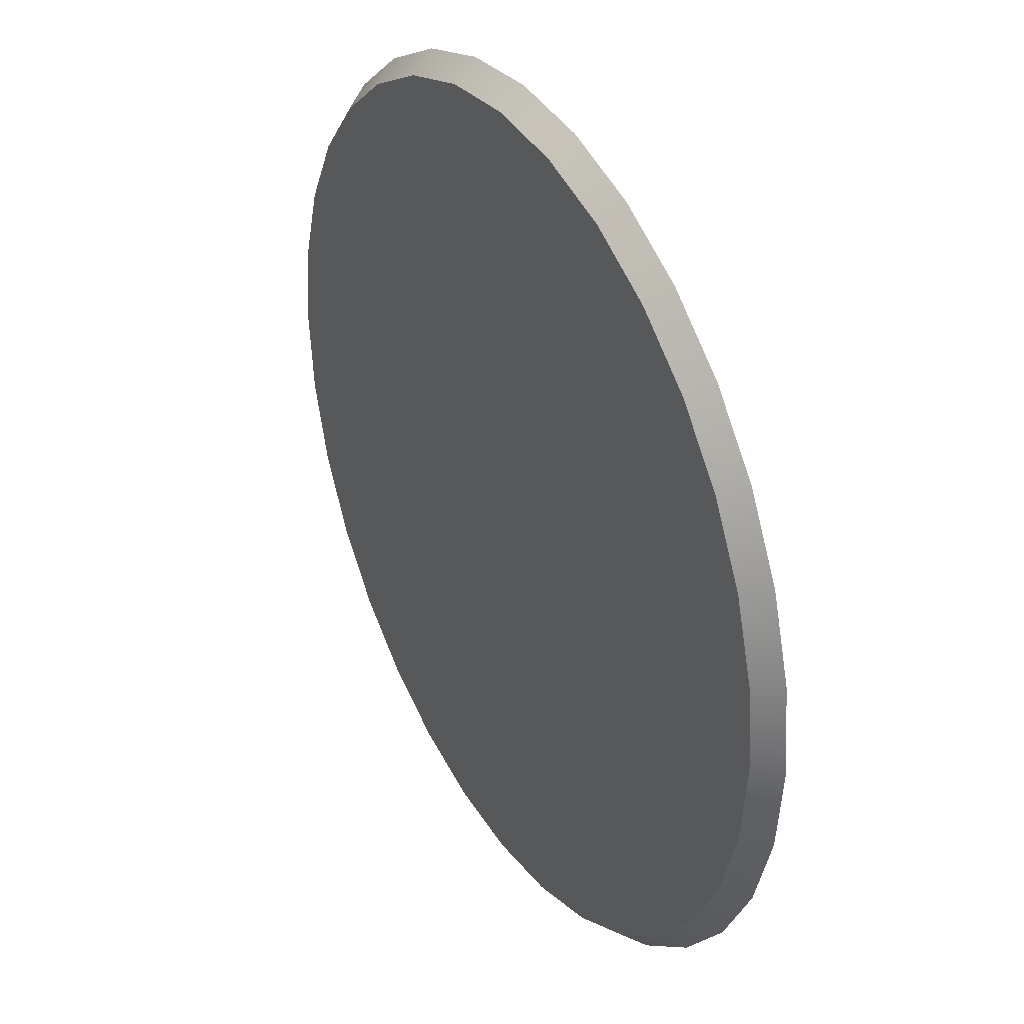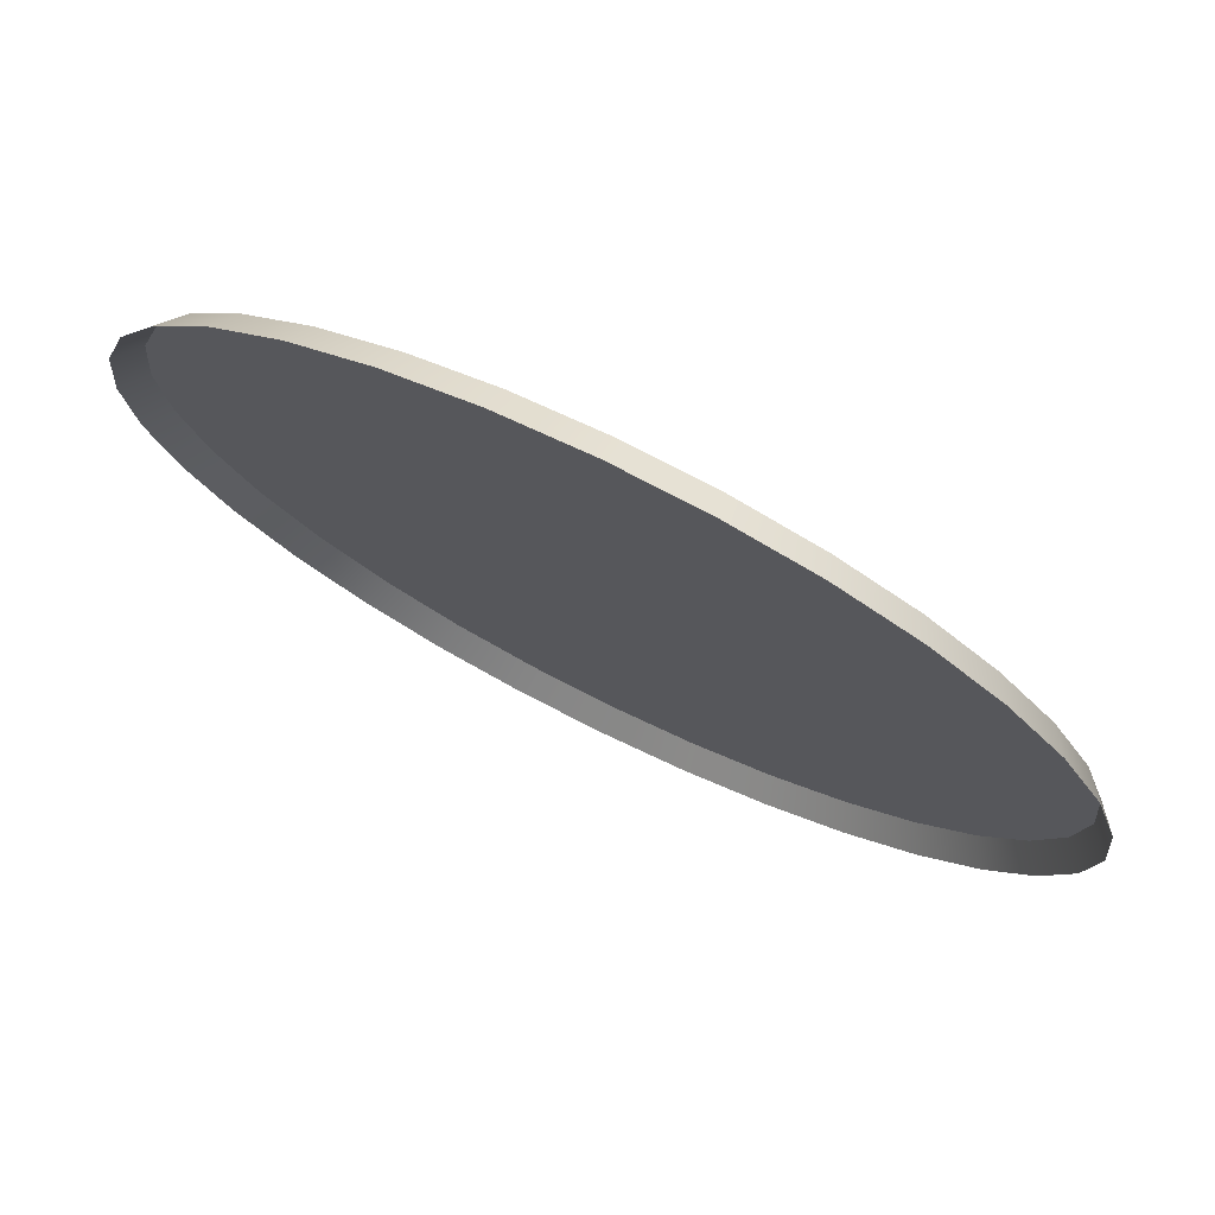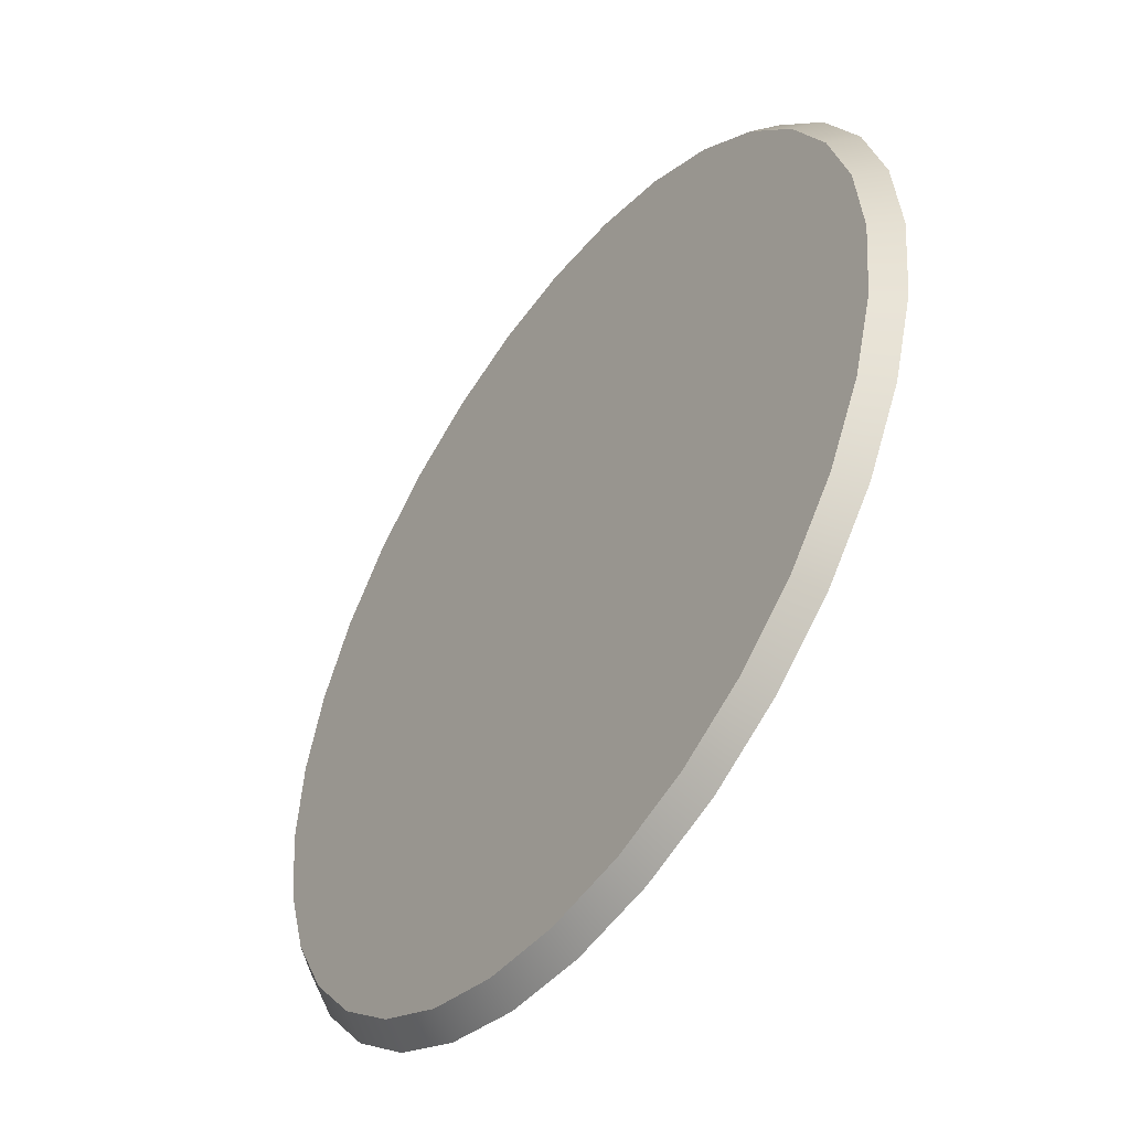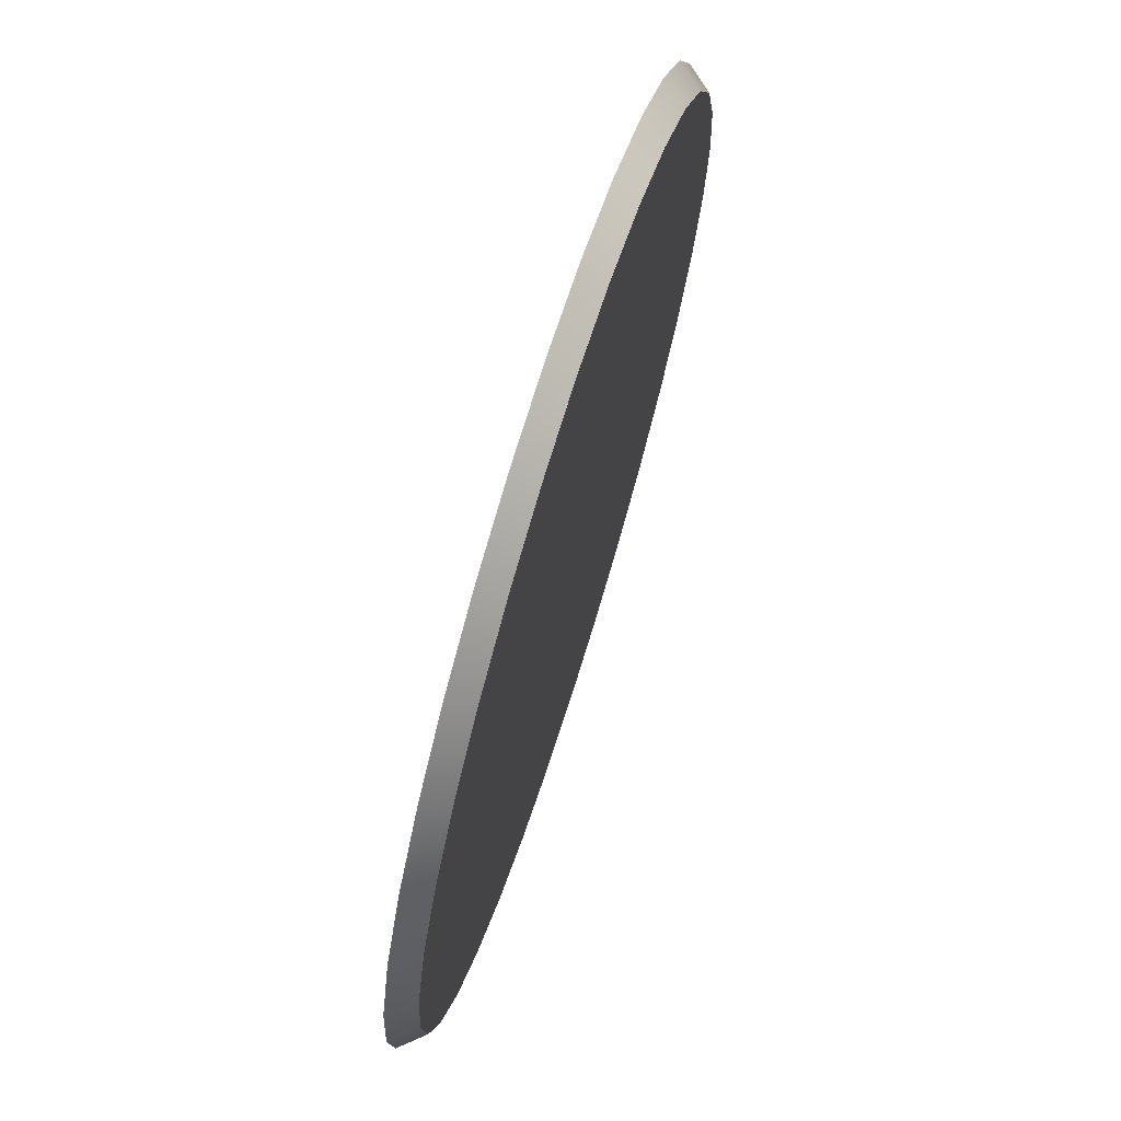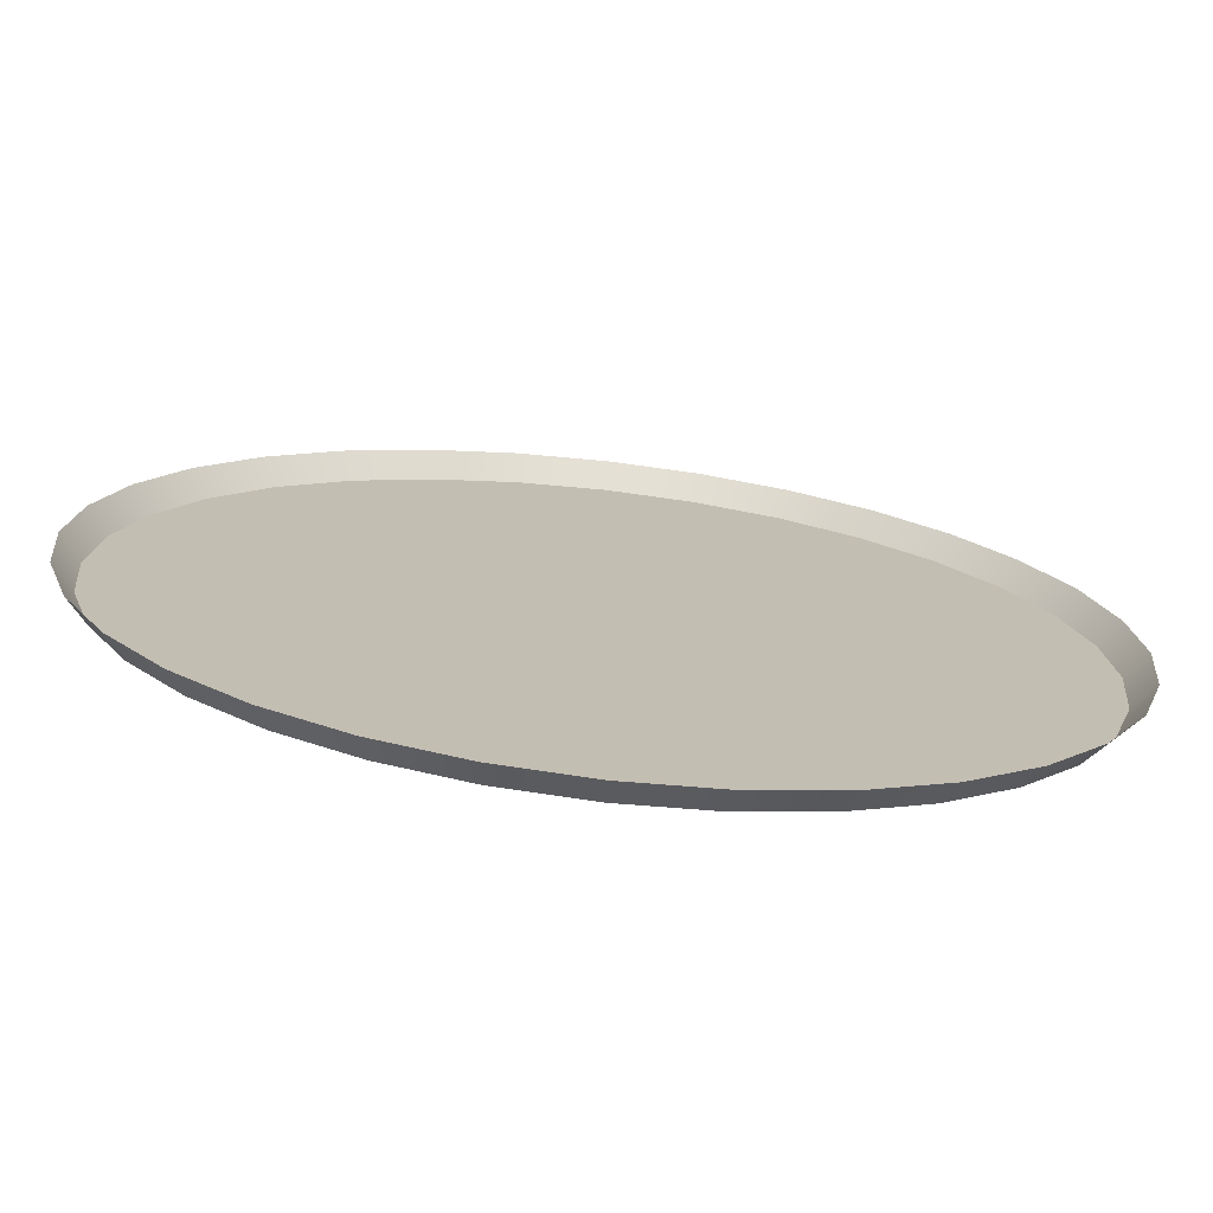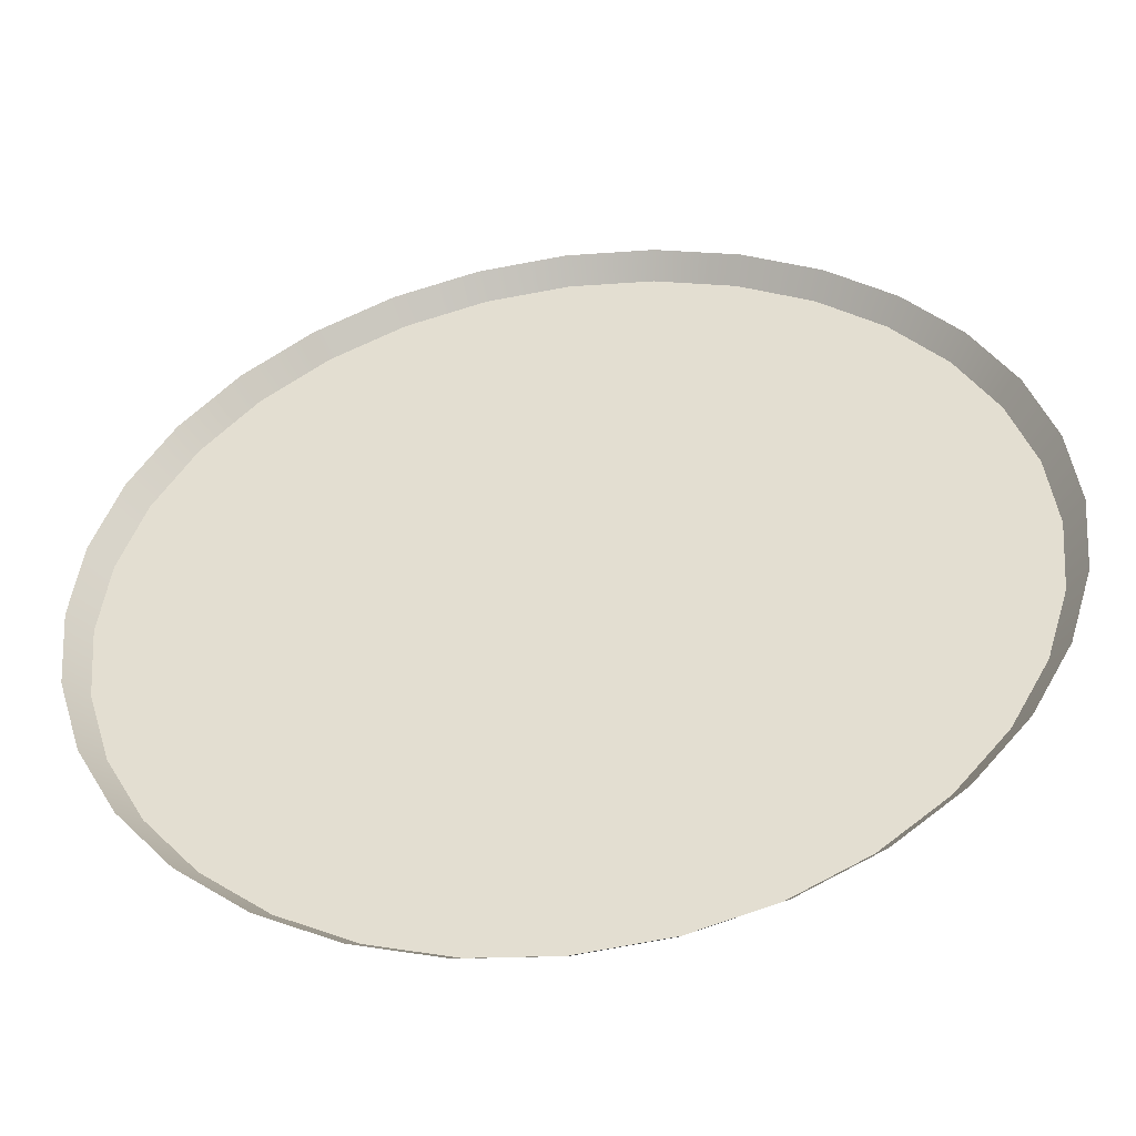
<metadata>
{"format":"obj","ext":"obj","renderer":"f3d","projection":"perspective","resolution":1024,"background":"white","views":[{"elev":35.1,"azim":-119.5,"up":"+Z"},{"elev":75.8,"azim":26.2,"up":"+Z"},{"elev":-49.2,"azim":-125.5,"up":"+Z"},{"elev":71.4,"azim":107.4,"up":"+Z"},{"elev":-73.4,"azim":-6.6,"up":"+Z"},{"elev":-48.0,"azim":8.6,"up":"+Z"}]}
</metadata>
<code>
g Arena
v 4.314e-07 2.398 22
v 8.291e-07 2.398 3.904
v 3.531 2.398 21.66
v -3.531 2.398 21.66
v 6.927 2.398 20.63
v -6.927 2.398 20.63
v 10.06 2.398 18.95
v -10.06 2.398 18.95
v 12.8 2.398 16.7
v -12.8 2.398 16.7
v 15.05 2.398 13.96
v -15.05 2.398 13.96
v 16.72 2.398 10.83
v -16.72 2.398 10.83
v 17.75 2.398 7.435
v -17.75 2.398 7.435
v 18.1 2.398 3.904
v -18.1 2.398 3.904
v 17.75 2.398 0.3729
v -17.75 2.398 0.3729
v 16.72 2.398 -3.023
v -16.72 2.398 -3.023
v 15.05 2.398 -6.152
v -15.05 2.398 -6.152
v 12.8 2.398 -8.895
v -12.8 2.398 -8.895
v 10.06 2.398 -11.15
v -10.06 2.398 -11.15
v 6.927 2.398 -12.82
v -6.927 2.398 -12.82
v 3.531 2.398 -13.85
v -3.531 2.398 -13.85
v 3.165e-06 2.398 -14.2
v 4.314e-07 2.398 22
v 6.777e-07 1.407 22.85
v -3.695 1.407 22.48
v -3.531 2.398 21.66
v 3.531 2.398 21.66
v -7.249 1.407 21.4
v 3.695 1.407 22.48
v -6.927 2.398 20.63
v 6.927 2.398 20.63
v -10.52 1.407 19.65
v 7.249 1.407 21.4
v -10.06 2.398 18.95
v 10.06 2.398 18.95
v -13.39 1.407 17.3
v 10.52 1.407 19.65
v -12.8 2.398 16.7
v 12.8 2.398 16.7
v -15.75 1.407 14.43
v 13.39 1.407 17.3
v -15.05 2.398 13.96
v 15.05 2.398 13.96
v -17.5 1.407 11.15
v 15.75 1.407 14.43
v -16.72 2.398 10.83
v 16.72 2.398 10.83
v -18.58 1.407 7.6
v 17.5 1.407 11.15
v -17.75 2.398 7.435
v 17.75 2.398 7.435
v -18.94 1.407 3.904
v 18.58 1.407 7.6
v -18.1 2.398 3.904
v 18.1 2.398 3.904
v -18.58 1.407 0.2087
v 18.94 1.407 3.904
v -17.75 2.398 0.3729
v 17.75 2.398 0.3729
v -17.5 1.407 -3.345
v 18.58 1.407 0.2087
v -16.72 2.398 -3.023
v 16.72 2.398 -3.023
v -15.75 1.407 -6.62
v 17.5 1.407 -3.345
v -15.05 2.398 -6.152
v 15.05 2.398 -6.152
v -13.39 1.407 -9.49
v 15.75 1.407 -6.62
v -12.8 2.398 -8.895
v 12.8 2.398 -8.895
v -10.52 1.407 -11.85
v 13.39 1.407 -9.49
v -10.06 2.398 -11.15
v 10.06 2.398 -11.15
v -7.249 1.407 -13.6
v 10.52 1.407 -11.85
v -6.927 2.398 -12.82
v 6.927 2.398 -12.82
v -3.695 1.407 -14.67
v 7.249 1.407 -13.6
v -3.531 2.398 -13.85
v 3.531 2.398 -13.85
v 3.538e-06 1.407 -15.04
v 3.695 1.407 -14.67
v 3.165e-06 2.398 -14.2
g Arena_0
f 3 2 1
f 2 4 1
f 3 5 2
f 2 6 4
f 5 7 2
f 2 8 6
f 7 9 2
f 2 10 8
f 9 11 2
f 2 12 10
f 11 13 2
f 2 14 12
f 13 15 2
f 2 16 14
f 15 17 2
f 2 18 16
f 17 19 2
f 2 20 18
f 19 21 2
f 2 22 20
f 21 23 2
f 2 24 22
f 23 25 2
f 2 26 24
f 25 27 2
f 2 28 26
f 27 29 2
f 2 30 28
f 29 31 2
f 2 32 30
f 31 33 2
f 2 33 32
f 36 35 34
f 37 36 34
f 34 35 38
f 39 36 37
f 35 40 38
f 41 39 37
f 38 40 42
f 43 39 41
f 40 44 42
f 45 43 41
f 42 44 46
f 47 43 45
f 44 48 46
f 49 47 45
f 46 48 50
f 51 47 49
f 48 52 50
f 53 51 49
f 50 52 54
f 55 51 53
f 52 56 54
f 57 55 53
f 54 56 58
f 59 55 57
f 56 60 58
f 61 59 57
f 58 60 62
f 63 59 61
f 60 64 62
f 65 63 61
f 62 64 66
f 67 63 65
f 64 68 66
f 69 67 65
f 66 68 70
f 71 67 69
f 68 72 70
f 73 71 69
f 70 72 74
f 75 71 73
f 72 76 74
f 77 75 73
f 74 76 78
f 79 75 77
f 76 80 78
f 81 79 77
f 78 80 82
f 83 79 81
f 80 84 82
f 85 83 81
f 82 84 86
f 87 83 85
f 84 88 86
f 89 87 85
f 86 88 90
f 91 87 89
f 88 92 90
f 93 91 89
f 90 92 94
f 95 91 93
f 92 96 94
f 97 95 93
f 94 96 97
f 96 95 97

</code>
